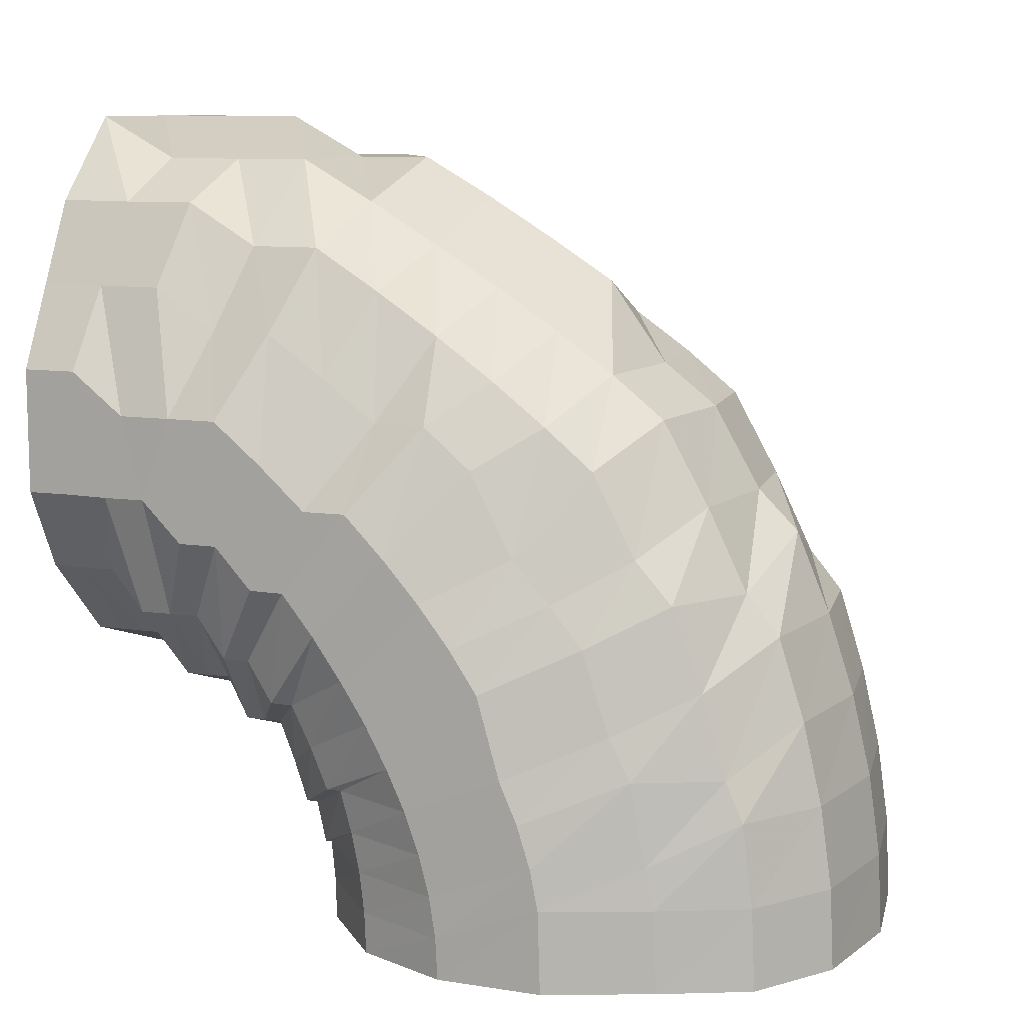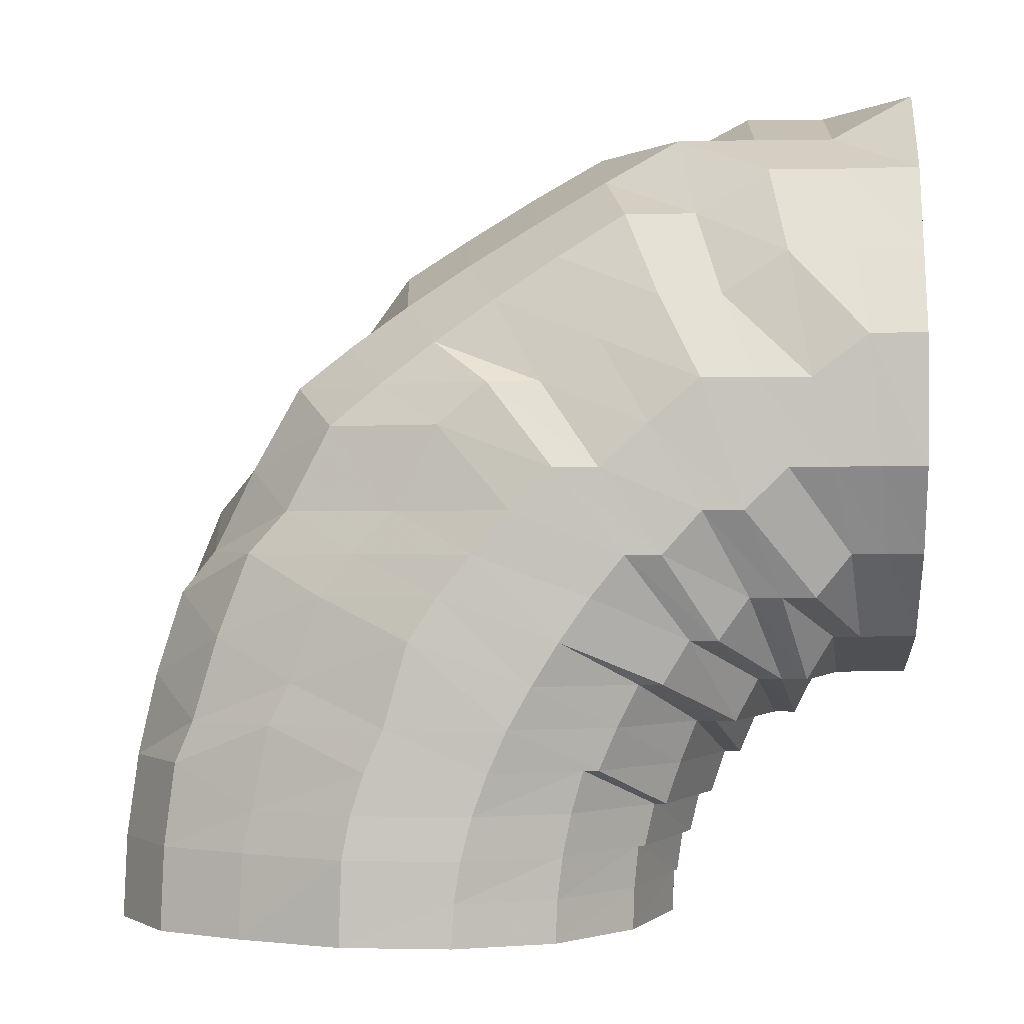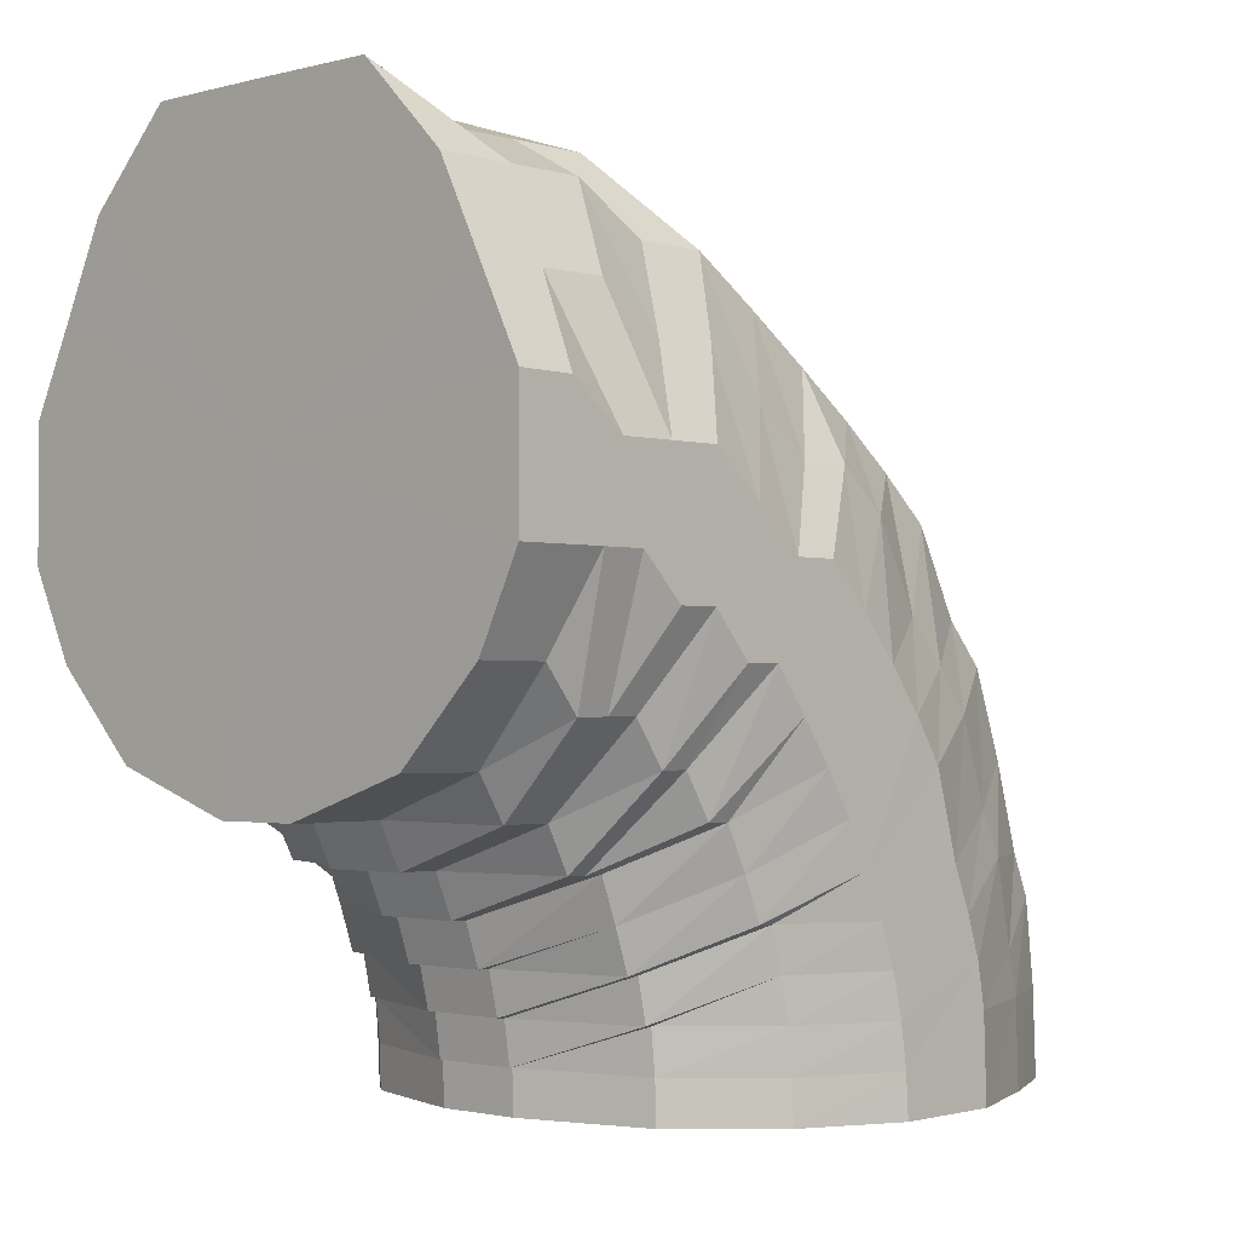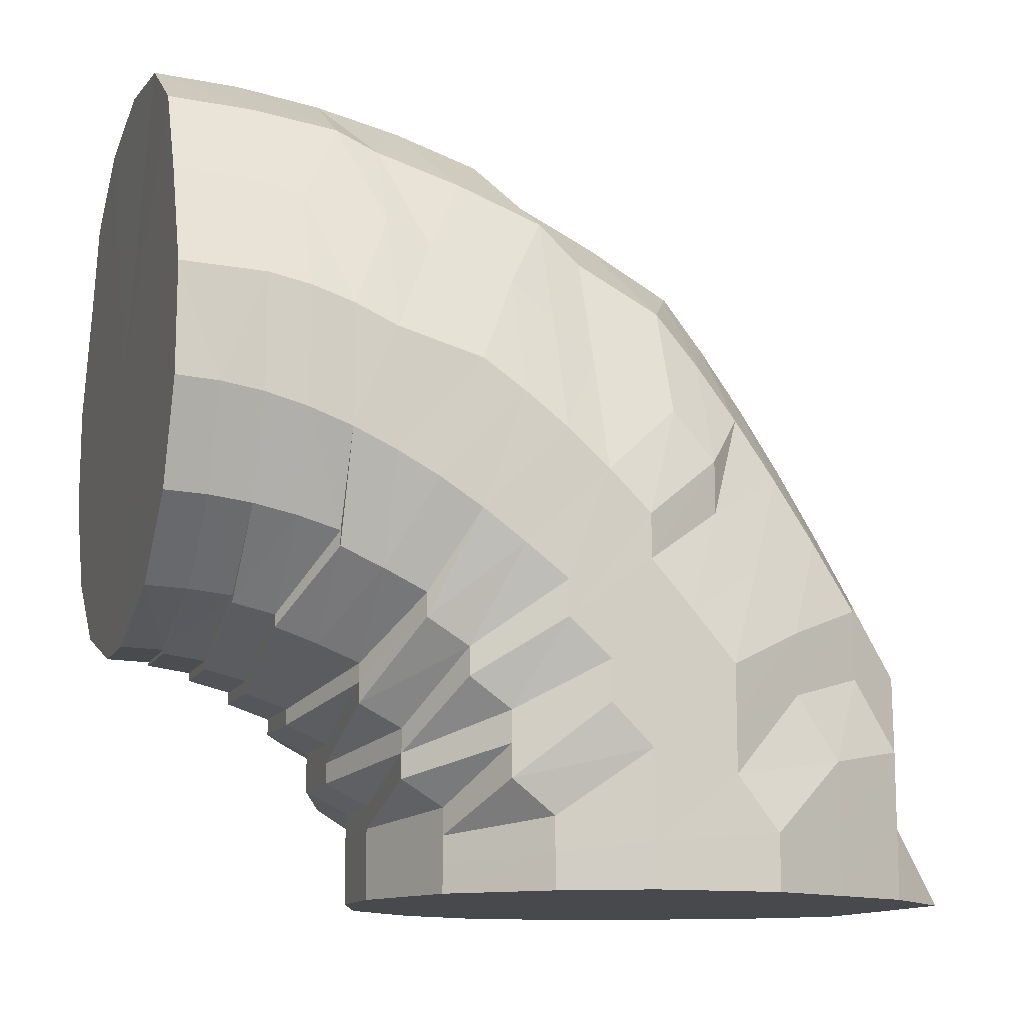
<metadata>
{"format":"obj","ext":"obj","renderer":"f3d","projection":"perspective","resolution":1024,"background":"white","views":[{"elev":10.0,"azim":-68.4,"up":"+Y"},{"elev":-0.3,"azim":94.1,"up":"+Y"},{"elev":-1.6,"azim":-136.6,"up":"+Y"},{"elev":-12.4,"azim":71.6,"up":"+Z"}]}
</metadata>
<code>
o 30226
v 2201 1856 7.824
v 2201 1856 7.823
v 2201 1856 7.819
v 2201 1856 7.818
v 2201 1856 7.806
v 2201 1856 7.819
v 2201 1856 7.805
v 2201 1856 7.785
v 2201 1856 7.806
v 2201 1856 7.82
v 2201 1856 7.816
v 2201 1856 7.802
v 2201 1856 7.816
v 2201 1856 7.816
v 2201 1856 7.818
v 2201 1856 7.824
v 2201 1856 7.819
v 2201 1856 7.811
v 2201 1856 7.802
v 2201 1856 7.798
v 2201 1856 7.805
v 2201 1856 7.819
v 2201 1856 7.806
v 2201 1856 7.782
v 2201 1856 7.778
v 2201 1856 7.784
v 2201 1856 7.806
v 2201 1856 7.785
v 2201 1856 7.757
v 2201 1856 7.754
v 2201 1856 7.759
v 2201 1856 7.785
v 2201 1856 7.76
v 2201 1856 7.732
v 2201 1856 7.73
v 2201 1856 7.705
v 2201 1856 7.726
v 2201 1856 7.726
v 2201 1856 7.75
v 2201 1856 7.721
v 2201 1856 7.701
v 2201 1856 7.726
v 2201 1856 7.707
v 2201 1856 7.705
v 2201 1856 7.691
v 2201 1856 7.709
v 2201 1856 7.709
v 2201 1856 7.734
v 2201 1856 7.76
v 2201 1856 7.711
v 2201 1856 7.734
v 2201 1856 7.734
v 2201 1856 7.711
v 2201 1856 7.692
v 2201 1856 7.709
v 2201 1856 7.693
v 2201 1856 7.693
v 2201 1856 7.711
v 2201 1856 7.692
v 2201 1856 7.683
v 2201 1856 7.693
v 2201 1856 7.684
v 2201 1856 7.684
v 2201 1856 7.683
v 2201 1856 7.683
v 2201 1856 7.683
v 2201 1856 7.682
v 2201 1856 7.684
v 2201 1856 7.684
v 2201 1856 7.693
v 2201 1856 7.693
v 2201 1856 7.684
v 2201 1856 7.711
v 2201 1856 7.711
v 2201 1856 7.693
v 2201 1856 7.692
v 2201 1856 7.683
v 2201 1856 7.709
v 2201 1856 7.684
v 2201 1856 7.684
v 2201 1856 7.683
v 2201 1856 7.693
v 2201 1856 7.691
v 2201 1856 7.707
v 2201 1856 7.688
v 2201 1856 7.705
v 2201 1856 7.68
v 2201 1856 7.726
v 2201 1856 7.73
v 2201 1856 7.732
v 2201 1856 7.75
v 2201 1856 7.734
v 2201 1856 7.711
v 2201 1856 7.754
v 2201 1856 7.757
v 2201 1856 7.734
v 2201 1856 7.759
v 2201 1856 7.734
v 2201 1856 7.76
v 2201 1856 7.784
v 2201 1856 7.76
v 2201 1856 7.785
v 2201 1856 7.782
v 2201 1856 7.778
v 2201 1856 7.798
v 2201 1856 7.811
v 2201 1856 7.773
v 2201 1856 7.792
v 2201 1856 7.805
v 2201 1856 7.809
v 2201 1856 7.805
v 2201 1856 7.801
v 2201 1856 7.792
v 2201 1856 7.797
v 2201 1856 7.785
v 2201 1856 7.773
v 2201 1856 7.766
v 2201 1856 7.744
v 2201 1856 7.758
v 2201 1856 7.738
v 2201 1856 7.716
v 2201 1856 7.73
v 2201 1856 7.697
v 2201 1856 7.701
v 2201 1856 7.71
v 2201 1856 7.692
v 2201 1856 7.682
v 2201 1856 7.678
v 2201 1856 7.686
v 2201 1856 7.671
v 2201 1856 7.688
v 2201 1856 7.691
v 2201 1856 7.674
v 2201 1856 7.677
v 2201 1856 7.68
v 2201 1856 7.682
v 2201 1856 7.682
v 2201 1856 7.692
v 2201 1856 7.691
v 2201 1856 7.709
v 2201 1856 7.682
v 2201 1856 7.677
v 2201 1856 7.674
v 2201 1856 7.686
v 2201 1856 7.682
v 2201 1856 7.671
v 2201 1856 7.678
v 2201 1856 7.701
v 2201 1856 7.697
v 2201 1856 7.692
v 2201 1856 7.721
v 2201 1856 7.716
v 2201 1856 7.71
v 2201 1856 7.744
v 2201 1856 7.738
v 2201 1856 7.73
v 2201 1856 7.766
v 2201 1856 7.758
v 2201 1856 7.749
v 2201 1856 7.785
v 2201 1856 7.776
v 2201 1856 7.765
v 2201 1856 7.797
v 2201 1856 7.787
v 2201 1856 7.791
v 2201 1856 7.787
v 2201 1856 7.779
v 2201 1856 7.776
v 2201 1856 7.776
v 2201 1856 7.776
v 2201 1856 7.765
v 2201 1856 7.749
v 2201 1856 7.753
v 2201 1856 7.763
v 2201 1856 7.766
v 2201 1856 7.739
v 2201 1856 7.721
v 2201 1856 7.703
v 2201 1856 7.711
v 2201 1856 7.686
v 2201 1856 7.695
v 2201 1856 7.68
v 2201 1856 7.674
v 2201 1856 7.669
v 2201 1856 7.667
v 2201 1856 7.663
v 2201 1856 7.667
v 2201 1856 7.663
v 2201 1856 7.674
v 2201 1856 7.669
v 2201 1856 7.686
v 2201 1856 7.68
v 2201 1856 7.703
v 2201 1856 7.695
v 2201 1856 7.721
v 2201 1856 7.711
v 2201 1856 7.739
v 2201 1856 7.727
v 2201 1856 7.753
v 2201 1856 7.74
v 2201 1856 7.763
v 2201 1856 7.749
v 2201 1856 7.752
v 2201 1856 7.749
v 2201 1856 7.736
v 2201 1856 7.74
v 2201 1856 7.734
v 2201 1856 7.726
v 2201 1856 7.727
v 2201 1856 7.715
v 2201 1856 7.701
v 2201 1856 7.686
v 2201 1856 7.689
v 2201 1856 7.673
v 2201 1856 7.677
v 2201 1856 7.666
v 2201 1856 7.664
v 2201 1856 7.658
v 2201 1856 7.658
v 2201 1856 7.654
v 2201 1856 7.658
v 2201 1856 7.654
v 2201 1856 7.664
v 2201 1856 7.658
v 2201 1856 7.673
v 2201 1856 7.666
v 2201 1856 7.686
v 2201 1856 7.677
v 2201 1856 7.701
v 2201 1856 7.689
v 2201 1856 7.715
v 2201 1856 7.701
v 2201 1856 7.726
v 2201 1856 7.711
v 2201 1856 7.734
v 2201 1856 7.717
v 2201 1856 7.72
v 2201 1856 7.717
v 2201 1856 7.702
v 2201 1856 7.711
v 2201 1856 7.7
v 2201 1856 7.695
v 2201 1856 7.701
v 2201 1856 7.687
v 2201 1856 7.678
v 2201 1856 7.668
v 2201 1856 7.665
v 2201 1856 7.659
v 2201 1856 7.658
v 2201 1856 7.651
v 2201 1856 7.652
v 2201 1856 7.646
v 2201 1856 7.649
v 2201 1856 7.643
v 2201 1856 7.649
v 2201 1856 7.643
v 2201 1856 7.652
v 2201 1856 7.646
v 2201 1856 7.659
v 2201 1856 7.651
v 2201 1856 7.668
v 2201 1856 7.658
v 2201 1856 7.678
v 2201 1856 7.665
v 2201 1856 7.687
v 2201 1856 7.673
v 2201 1856 7.695
v 2201 1856 7.679
v 2201 1856 7.7
v 2201 1856 7.682
v 2201 1856 7.684
v 2201 1856 7.682
v 2201 1856 7.665
v 2201 1856 7.679
v 2201 1856 7.664
v 2201 1856 7.661
v 2201 1856 7.673
v 2201 1856 7.657
v 2201 1856 7.653
v 2201 1856 7.648
v 2201 1856 7.64
v 2201 1856 7.643
v 2201 1856 7.637
v 2201 1856 7.627
v 2201 1856 7.635
v 2201 1856 7.627
v 2201 1856 7.64
v 2201 1856 7.633
v 2201 1856 7.627
v 2201 1856 7.638
v 2201 1856 7.632
v 2201 1856 7.627
v 2201 1856 7.638
v 2201 1856 7.632
v 2201 1856 7.627
v 2201 1856 7.64
v 2201 1856 7.633
v 2201 1856 7.627
v 2201 1856 7.643
v 2201 1856 7.635
v 2201 1856 7.627
v 2201 1856 7.648
v 2201 1856 7.637
v 2201 1856 7.627
v 2201 1856 7.653
v 2201 1856 7.64
v 2201 1856 7.627
v 2201 1856 7.657
v 2201 1856 7.642
v 2201 1856 7.627
v 2201 1856 7.661
v 2201 1856 7.644
v 2201 1856 7.627
v 2201 1856 7.664
v 2201 1856 7.645
v 2201 1856 7.627
v 2201 1856 7.627
v 2201 1856 7.627
v 2201 1856 7.646
v 2201 1856 7.627
v 2201 1856 7.627
v 2201 1856 7.627
v 2201 1856 7.627
v 2201 1856 7.627
v 2201 1856 7.627
v 2201 1856 7.627
v 2201 1856 7.627
v 2201 1856 7.627
v 2201 1856 7.627
v 2201 1856 7.627
v 2201 1856 7.627
v 2201 1856 7.627
v 2201 1856 7.627
v 2201 1856 7.627
v 2201 1856 7.642
v 2201 1856 7.644
v 2201 1856 7.627
v 2201 1856 7.627
v 2201 1856 7.645
v 2201 1856 7.627
v 2201 1856 7.627
v 2201 1856 7.627
v 2201 1856 7.627
v 2201 1856 7.684
v 2201 1856 7.684
v 2201 1856 7.684
v 2201 1856 7.693
v 2201 1856 7.693
v 2201 1856 7.682
v 2201 1856 7.682
v 2201 1856 7.683
v 2201 1856 7.682
v 2201 1856 7.692
v 2201 1856 7.705
v 2201 1856 7.701
v 2201 1856 7.726
v 2201 1856 7.824
v 2201 1856 7.819
v 2201 1856 7.753
v 2201 1856 7.806
v 2201 1856 7.819
v 2201 1856 7.785
v 2201 1856 7.806
v 2201 1856 7.76
v 2201 1856 7.785
v 2201 1856 7.734
v 2201 1856 7.76
v 2201 1856 7.711
v 2201 1856 7.734
v 2201 1856 7.711
v 2201 1856 7.693
v 2201 1856 7.693
v 2201 1856 7.684
v 2201 1856 7.684
f 1 2 3
f 3 4 5
f 2 4 6
f 5 7 8
f 4 7 9
f 2 10 4
f 4 11 7
f 10 11 4
f 11 12 7
f 13 10 2
f 10 14 11
f 15 13 2
f 15 2 16
f 17 15 1
f 13 18 10
f 18 14 10
f 19 13 15
f 20 18 13
f 19 20 13
f 21 19 15
f 21 15 22
f 23 21 17
f 24 19 21
f 25 20 19
f 24 25 19
f 26 24 21
f 26 21 27
f 28 26 23
f 29 24 26
f 30 25 24
f 29 30 24
f 31 29 26
f 31 26 32
f 33 31 28
f 34 29 31
f 35 30 29
f 34 35 29
f 36 37 35
f 35 38 30
f 38 39 30
f 30 39 25
f 38 40 39
f 41 40 42
f 43 35 34
f 43 44 35
f 45 43 46
f 47 43 34
f 47 34 48
f 48 34 31
f 48 31 49
f 50 47 48
f 50 48 51
f 52 48 33
f 53 50 52
f 54 55 50
f 56 57 53
f 57 50 58
f 57 59 50
f 60 59 61
f 62 63 56
f 64 65 63
f 66 67 60
f 68 69 62
f 70 71 68
f 71 69 72
f 73 74 70
f 74 71 75
f 71 76 69
f 76 77 69
f 74 78 71
f 78 76 71
f 79 77 80
f 80 81 82
f 76 83 77
f 83 67 77
f 78 84 76
f 84 83 76
f 83 85 67
f 84 86 83
f 86 85 83
f 85 87 67
f 88 86 84
f 89 84 78
f 89 88 84
f 90 89 78
f 90 78 74
f 91 88 89
f 92 90 74
f 92 74 93
f 94 89 90
f 94 91 89
f 95 90 92
f 95 94 90
f 96 92 73
f 97 95 92
f 97 92 98
f 99 97 96
f 8 100 99
f 100 97 101
f 7 100 102
f 7 12 100
f 100 103 97
f 12 103 100
f 103 95 97
f 103 104 95
f 104 94 95
f 12 105 103
f 105 104 103
f 106 105 12
f 11 106 12
f 14 106 11
f 104 107 94
f 107 91 94
f 105 108 104
f 108 107 104
f 106 109 105
f 109 108 105
f 14 110 106
f 110 109 106
f 111 110 14
f 18 111 14
f 110 112 109
f 113 111 18
f 20 113 18
f 111 114 110
f 114 112 110
f 113 115 111
f 115 114 111
f 116 113 20
f 25 116 20
f 39 116 25
f 116 117 113
f 117 115 113
f 39 118 116
f 118 117 116
f 40 118 39
f 117 119 115
f 118 120 117
f 120 119 117
f 121 120 118
f 40 121 118
f 120 122 119
f 123 121 40
f 124 123 40
f 121 125 120
f 125 122 120
f 123 126 121
f 126 125 121
f 127 123 124
f 128 126 123
f 127 128 123
f 129 127 124
f 129 124 44
f 130 128 127
f 131 129 44
f 131 44 43
f 132 131 43
f 133 127 129
f 133 130 127
f 134 129 131
f 134 133 129
f 135 131 132
f 135 134 131
f 136 135 132
f 137 132 138
f 138 139 140
f 87 135 136
f 141 87 137
f 142 134 135
f 87 142 135
f 142 143 134
f 143 133 134
f 144 142 87
f 85 144 87
f 145 143 142
f 144 145 142
f 143 146 133
f 146 130 133
f 145 147 143
f 147 146 143
f 148 144 85
f 86 148 85
f 149 145 144
f 148 149 144
f 150 147 145
f 149 150 145
f 151 148 86
f 88 151 86
f 152 149 148
f 151 152 148
f 153 150 149
f 152 153 149
f 154 151 88
f 91 154 88
f 155 152 151
f 154 155 151
f 156 153 152
f 155 156 152
f 157 154 91
f 107 157 91
f 158 155 154
f 157 158 154
f 159 156 155
f 158 159 155
f 160 157 107
f 108 160 107
f 161 158 157
f 160 161 157
f 162 159 158
f 161 162 158
f 163 160 108
f 109 163 108
f 112 163 109
f 163 164 160
f 164 161 160
f 112 165 163
f 165 164 163
f 166 165 112
f 114 166 112
f 165 167 164
f 164 168 161
f 168 162 161
f 167 168 164
f 169 166 114
f 115 169 114
f 119 169 115
f 166 170 165
f 170 167 165
f 169 171 166
f 171 170 166
f 119 172 169
f 172 171 169
f 122 172 119
f 171 173 170
f 170 174 167
f 173 174 170
f 174 175 167
f 167 175 168
f 172 176 171
f 176 173 171
f 122 177 172
f 177 176 172
f 178 177 122
f 125 178 122
f 177 179 176
f 180 178 125
f 126 180 125
f 178 181 177
f 181 179 177
f 180 182 178
f 182 181 178
f 183 180 126
f 128 183 126
f 184 182 180
f 183 184 180
f 185 183 128
f 130 185 128
f 186 184 183
f 185 186 183
f 187 185 130
f 146 187 130
f 188 186 185
f 187 188 185
f 189 187 146
f 147 189 146
f 190 188 187
f 189 190 187
f 191 189 147
f 150 191 147
f 192 190 189
f 191 192 189
f 193 191 150
f 153 193 150
f 194 192 191
f 193 194 191
f 195 193 153
f 156 195 153
f 196 194 193
f 195 196 193
f 197 195 156
f 159 197 156
f 198 196 195
f 197 198 195
f 199 197 159
f 162 199 159
f 200 198 197
f 199 200 197
f 201 199 162
f 168 201 162
f 175 201 168
f 201 202 199
f 202 200 199
f 175 203 201
f 203 202 201
f 204 203 175
f 174 204 175
f 203 205 202
f 206 204 174
f 173 206 174
f 204 207 203
f 207 205 203
f 206 208 204
f 208 207 204
f 209 206 173
f 176 209 173
f 179 209 176
f 209 210 206
f 210 208 206
f 179 211 209
f 211 210 209
f 212 211 179
f 181 212 179
f 211 213 210
f 214 212 181
f 182 214 181
f 212 215 211
f 215 213 211
f 214 216 212
f 216 215 212
f 217 214 182
f 184 217 182
f 218 216 214
f 217 218 214
f 219 217 184
f 186 219 184
f 220 218 217
f 219 220 217
f 221 219 186
f 188 221 186
f 222 220 219
f 221 222 219
f 223 221 188
f 190 223 188
f 224 222 221
f 223 224 221
f 225 223 190
f 192 225 190
f 226 224 223
f 225 226 223
f 227 225 192
f 194 227 192
f 228 226 225
f 227 228 225
f 229 227 194
f 196 229 194
f 230 228 227
f 229 230 227
f 231 229 196
f 198 231 196
f 232 230 229
f 231 232 229
f 233 231 198
f 200 233 198
f 234 232 231
f 233 234 231
f 235 233 200
f 202 235 200
f 205 235 202
f 235 236 233
f 236 234 233
f 205 237 235
f 237 236 235
f 238 237 205
f 207 238 205
f 237 239 236
f 240 238 207
f 208 240 207
f 238 241 237
f 241 239 237
f 240 242 238
f 242 241 238
f 243 240 208
f 210 243 208
f 213 243 210
f 243 244 240
f 244 242 240
f 213 245 243
f 245 244 243
f 246 245 213
f 215 246 213
f 245 247 244
f 248 246 215
f 216 248 215
f 246 249 245
f 249 247 245
f 248 250 246
f 250 249 246
f 251 248 216
f 218 251 216
f 252 250 248
f 251 252 248
f 253 251 218
f 220 253 218
f 254 252 251
f 253 254 251
f 255 253 220
f 222 255 220
f 256 254 253
f 255 256 253
f 257 255 222
f 224 257 222
f 258 256 255
f 257 258 255
f 259 257 224
f 226 259 224
f 260 258 257
f 259 260 257
f 261 259 226
f 228 261 226
f 262 260 259
f 261 262 259
f 263 261 228
f 230 263 228
f 264 262 261
f 263 264 261
f 265 263 230
f 232 265 230
f 266 264 263
f 265 266 263
f 267 265 232
f 234 267 232
f 268 266 265
f 267 268 265
f 269 267 234
f 236 269 234
f 239 269 236
f 269 270 267
f 270 268 267
f 239 271 269
f 271 270 269
f 272 271 239
f 241 272 239
f 271 273 270
f 274 272 241
f 242 274 241
f 272 275 271
f 275 273 271
f 274 276 272
f 276 275 272
f 277 274 242
f 244 277 242
f 247 277 244
f 277 278 274
f 278 276 274
f 247 279 277
f 279 278 277
f 280 279 247
f 249 280 247
f 279 281 278
f 282 280 249
f 250 282 249
f 280 283 279
f 283 281 279
f 283 284 281
f 285 283 280
f 282 285 280
f 285 286 283
f 287 282 250
f 252 287 250
f 288 285 282
f 287 288 282
f 288 289 285
f 290 287 252
f 254 290 252
f 291 288 287
f 290 291 287
f 291 292 288
f 293 290 254
f 256 293 254
f 294 291 290
f 293 294 290
f 294 295 291
f 296 293 256
f 258 296 256
f 297 294 293
f 296 297 293
f 297 298 294
f 299 296 258
f 260 299 258
f 300 297 296
f 299 300 296
f 300 301 297
f 302 299 260
f 262 302 260
f 303 300 299
f 302 303 299
f 303 304 300
f 305 302 262
f 264 305 262
f 306 303 302
f 305 306 302
f 306 307 303
f 308 305 264
f 266 308 264
f 309 306 305
f 308 309 305
f 309 310 306
f 311 308 266
f 268 311 266
f 312 309 308
f 311 312 308
f 312 313 309
f 314 311 268
f 270 314 268
f 273 314 270
f 314 315 311
f 315 312 311
f 315 316 312
f 317 316 315
f 317 316 318
f 319 317 315
f 319 315 314
f 273 319 314
f 320 321 312
f 320 321 318
f 321 322 309
f 321 322 318
f 322 323 306
f 322 323 318
f 323 324 303
f 323 324 318
f 324 325 300
f 324 325 318
f 325 326 297
f 325 326 318
f 326 327 294
f 326 327 318
f 327 328 291
f 327 328 318
f 328 329 288
f 328 329 318
f 329 330 285
f 329 330 318
f 330 331 283
f 330 331 318
f 331 332 318
f 331 332 281
f 332 333 318
f 333 334 318
f 332 333 335
f 333 334 336
f 281 337 335
f 281 335 278
f 278 335 276
f 335 336 276
f 335 338 336
f 276 336 275
f 336 339 275
f 275 339 273
f 336 340 339
f 339 319 273
f 340 341 339
f 339 341 319
f 340 341 318
f 342 343 319
f 342 343 318
f 344 345 346
f 345 347 348
f 349 350 351
f 351 352 353
f 354 355 356
f 357 358 359
f 358 360 359
f 361 357 359
f 360 362 359
f 363 361 359
f 362 364 359
f 365 363 359
f 364 366 359
f 367 365 359
f 366 368 359
f 369 367 359
f 370 369 359
f 368 371 359
f 372 370 359
f 371 373 359
f 374 372 359
f 373 374 359

</code>
